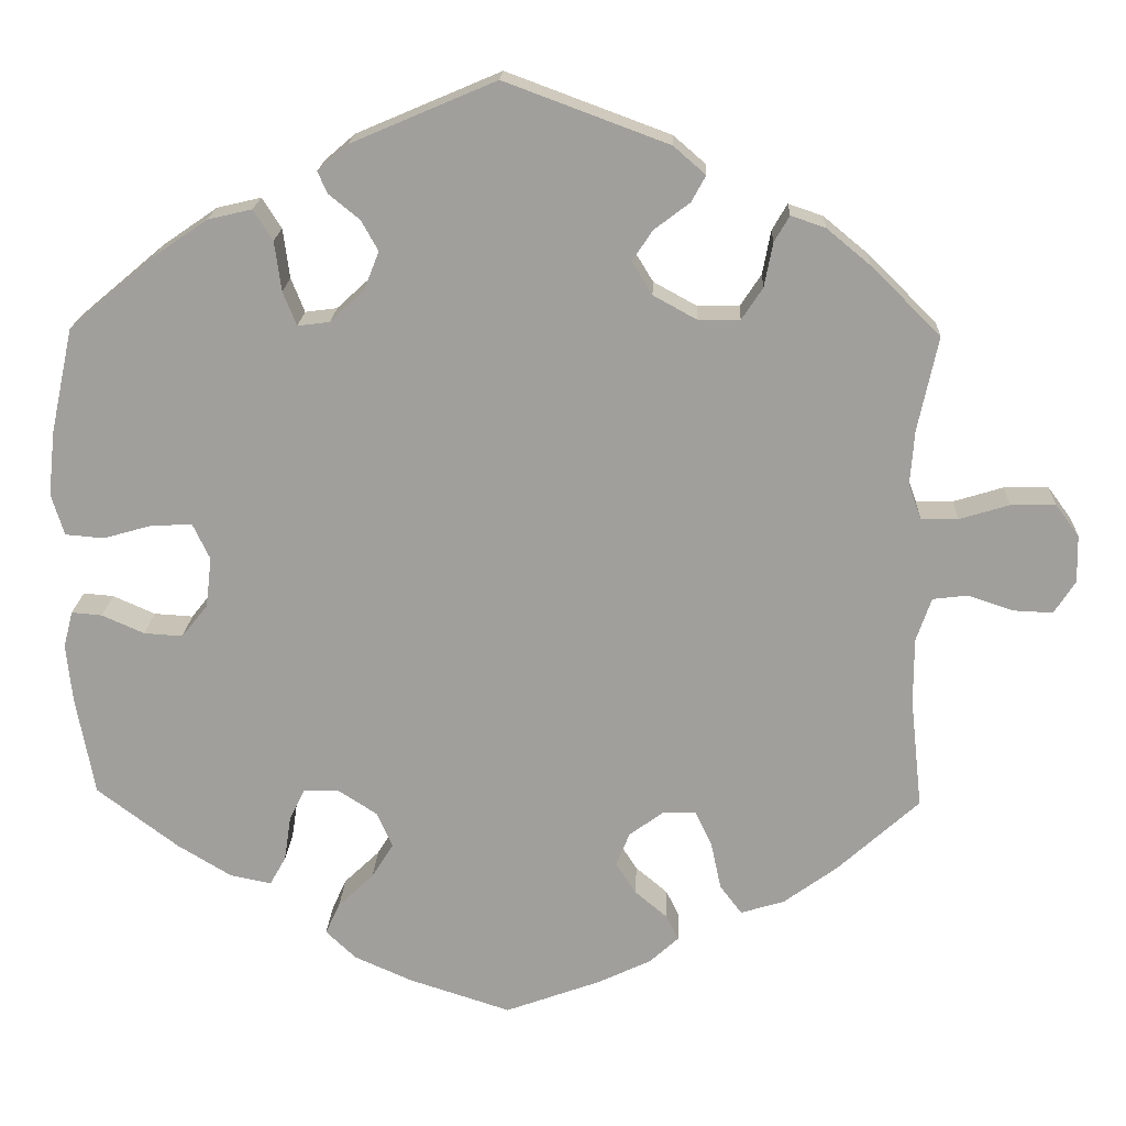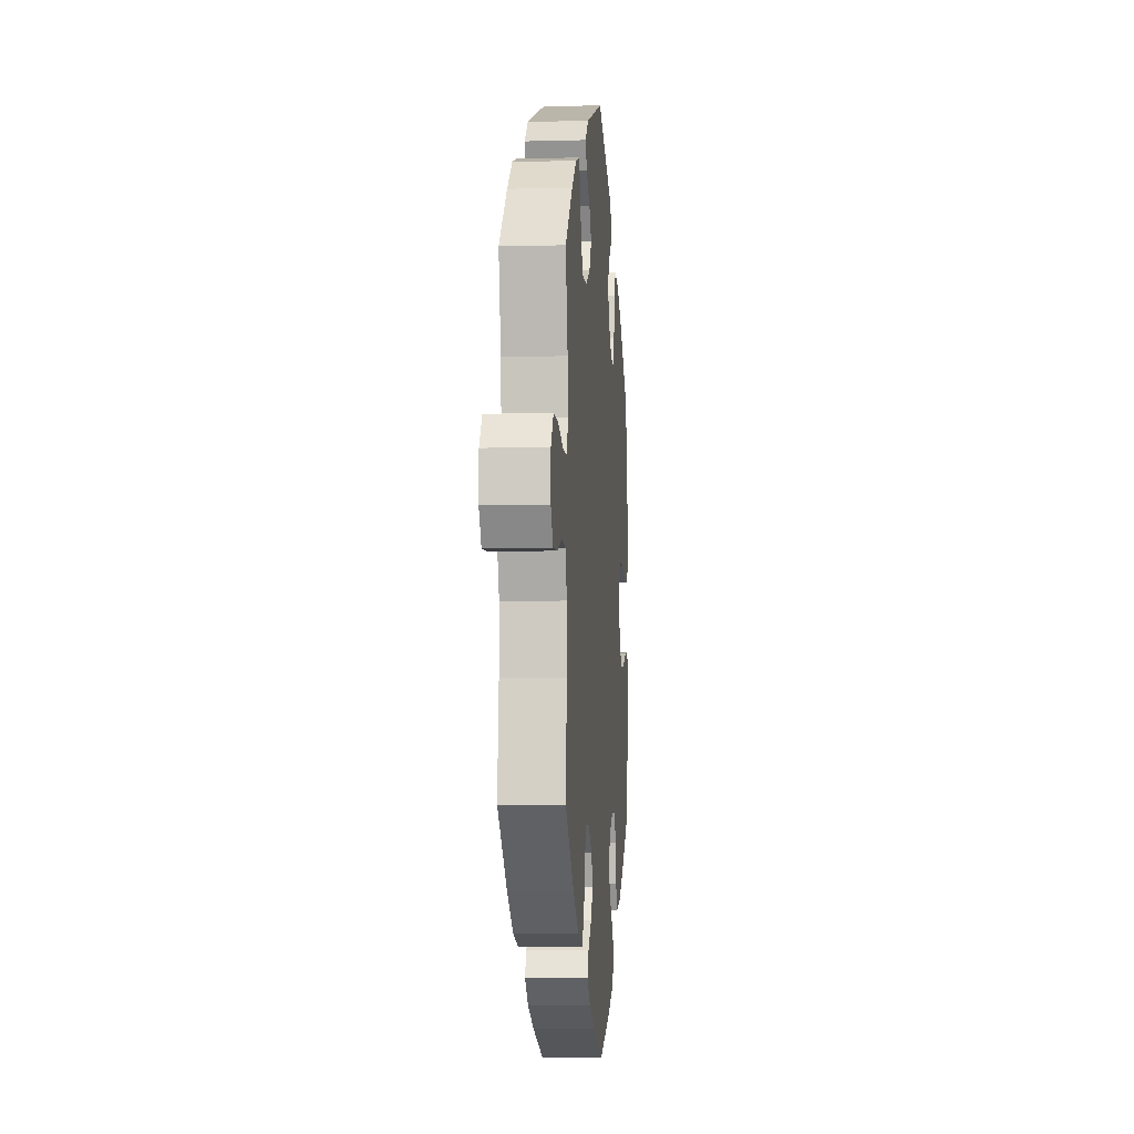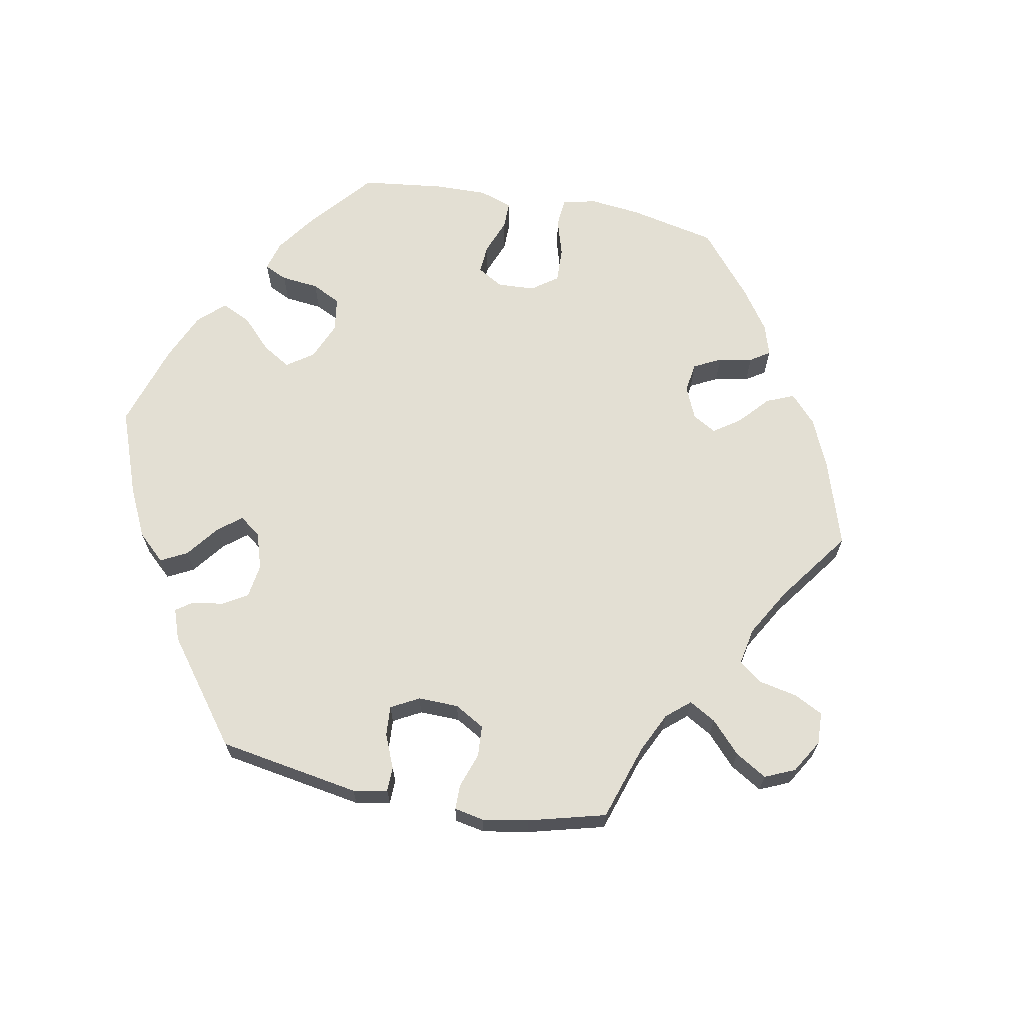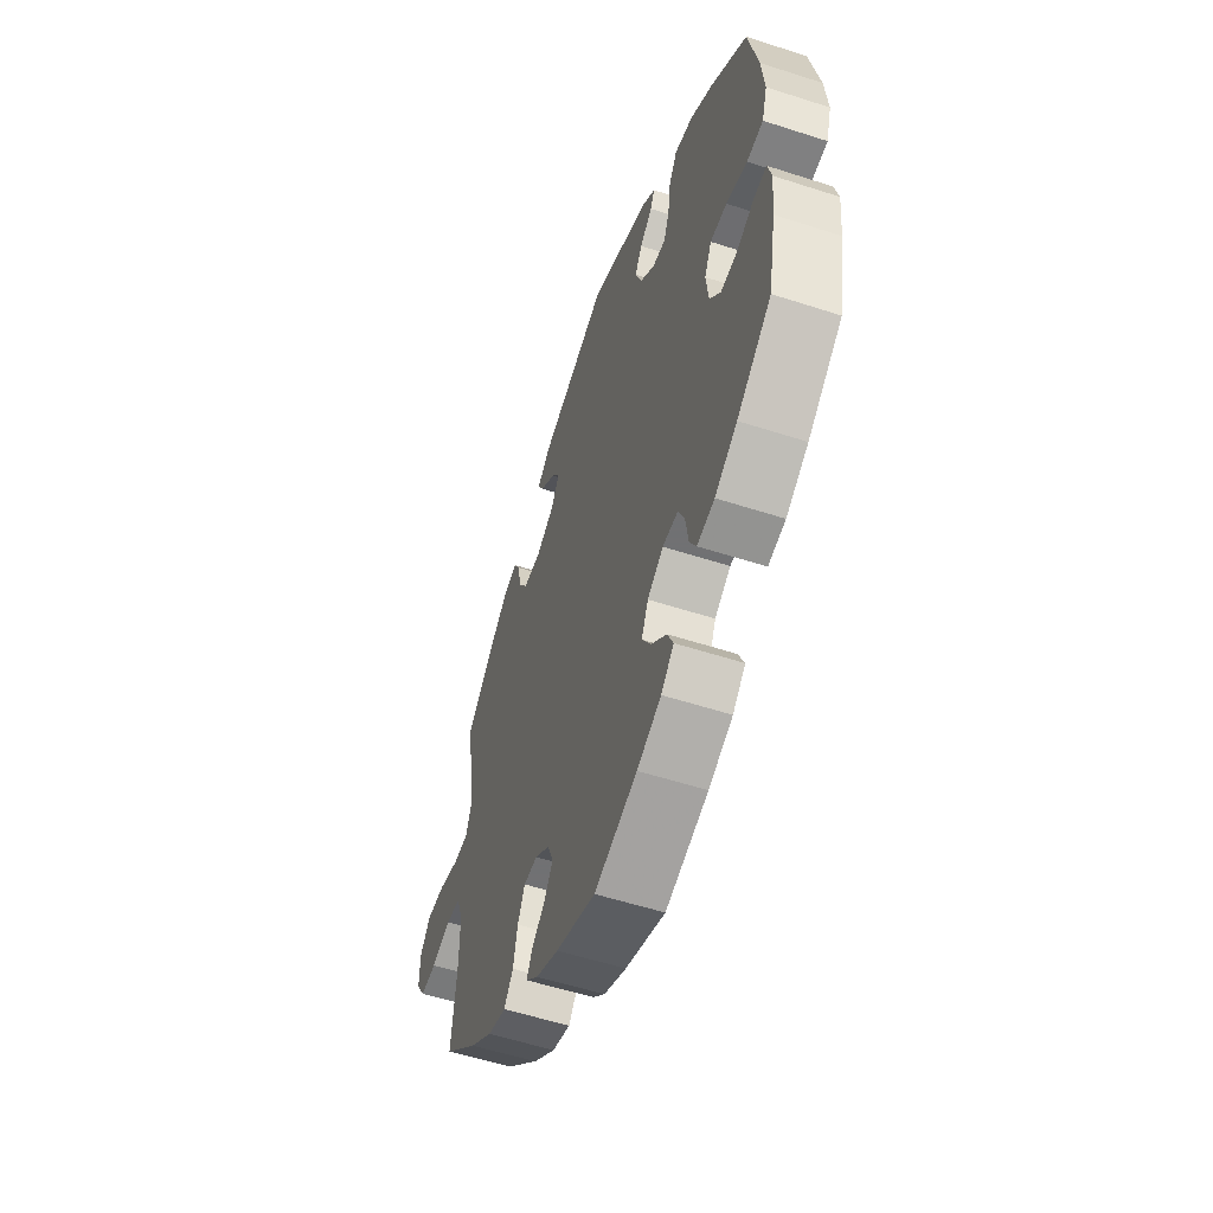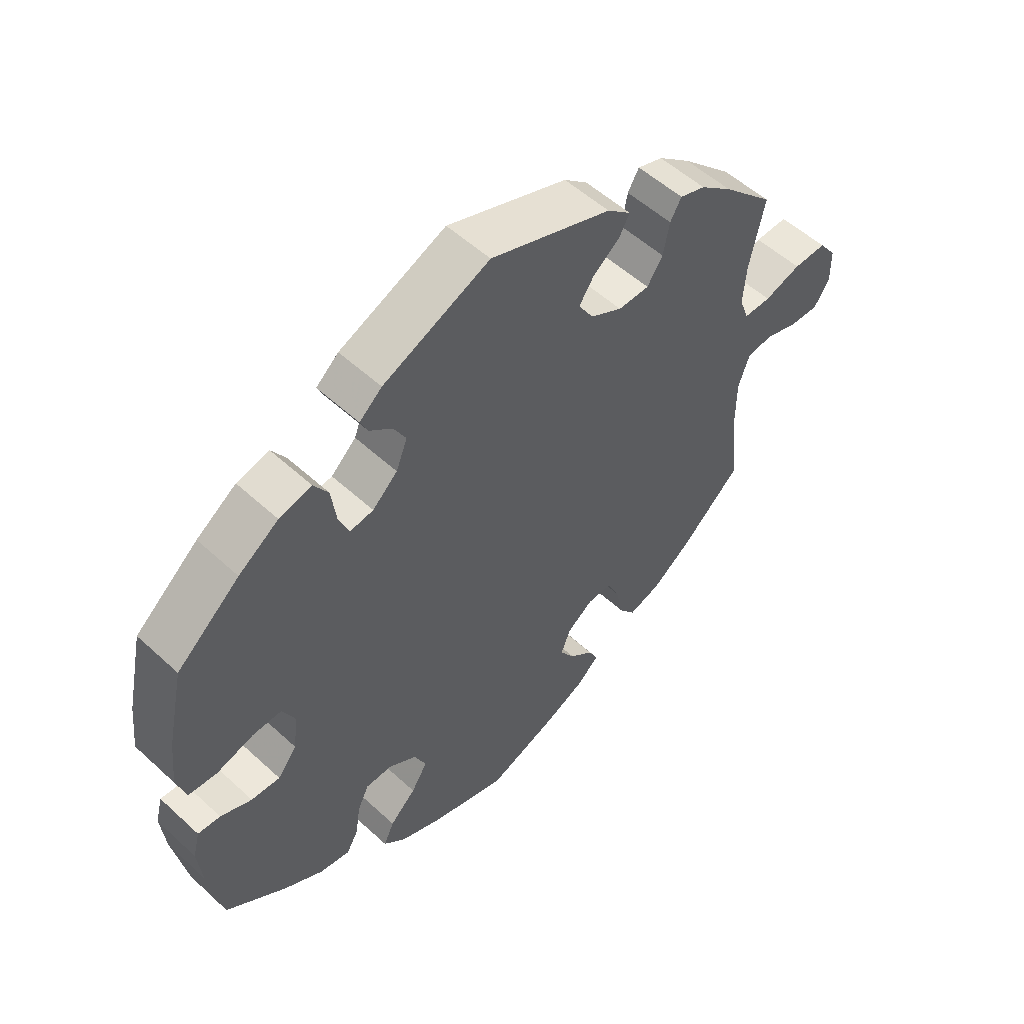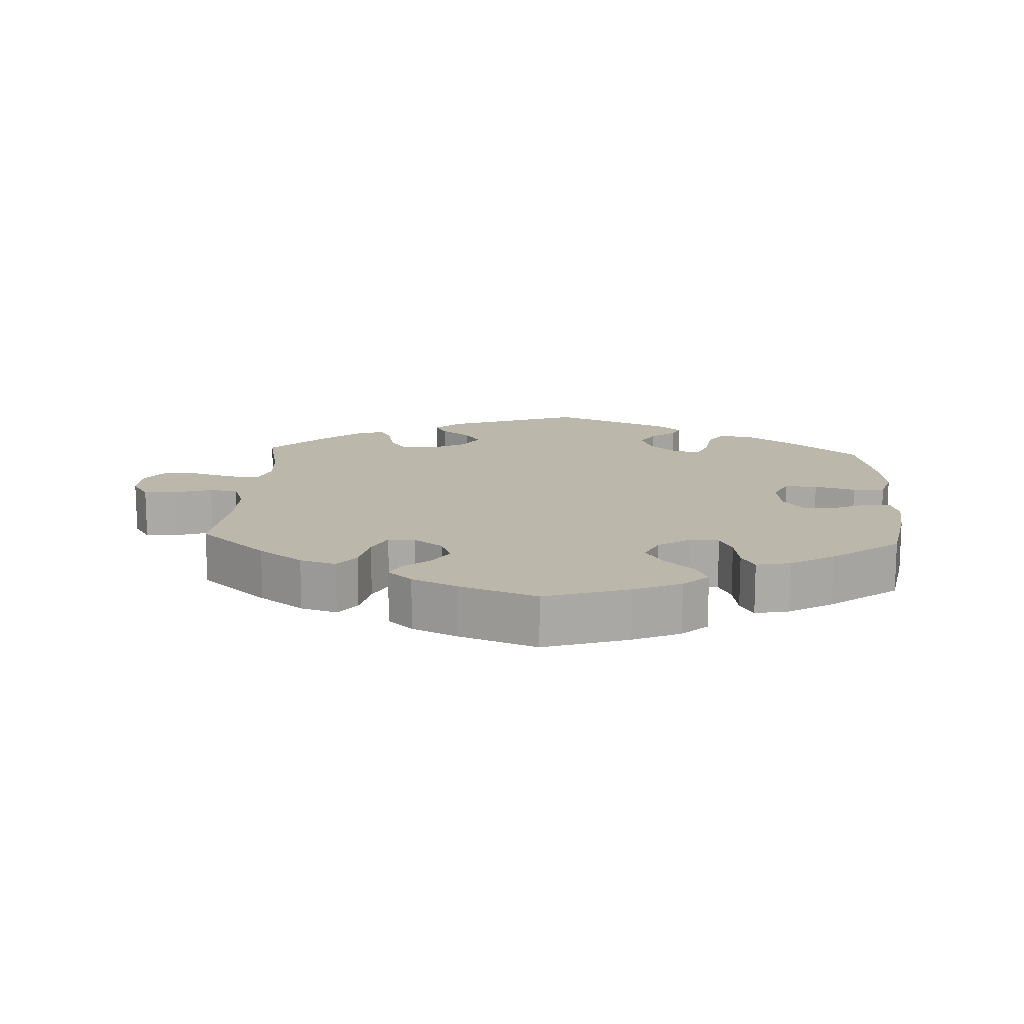
<metadata>
{"format":"obj","ext":"obj","renderer":"f3d","projection":"perspective","resolution":1024,"background":"white","views":[{"elev":18.5,"azim":2.4,"up":"+Z"},{"elev":-6.0,"azim":94.8,"up":"+Z"},{"elev":66.9,"azim":40.7,"up":"+Y"},{"elev":-55.3,"azim":-108.9,"up":"+Z"},{"elev":54.0,"azim":-45.7,"up":"+Z"},{"elev":14.4,"azim":-176.9,"up":"+Y"}]}
</metadata>
<code>
v -0.399 0.07 0.374
v -0.335 0.07 0.418
v -0.283 0.07 0.43
v -0.26 0.07 0.394
v -0.252 0.07 0.335
v -0.236 0.07 0.295
v -0.198 0.07 0.3
v -0.158 0.07 0.337
v -0.14 0.07 0.383
v -0.16 0.07 0.419
v -0.196 0.07 0.448
v -0.208 0.07 0.474
v -0.172 0.07 0.505
v -0.001 0.07 0.578
v 0.193 0.07 0.506
v 0.231 0.07 0.473
v 0.214 0.07 0.442
v 0.172 0.07 0.41
v 0.148 0.07 0.374
v 0.172 0.07 0.335
v 0.223 0.07 0.307
v 0.273 0.07 0.307
v 0.298 0.07 0.345
v 0.308 0.07 0.397
v 0.326 0.07 0.428
v 0.367 0.07 0.414
v 0.419 0.07 0.371
v 0.501 0.07 0.29
v 0.477 0.07 0.178
v 0.472 0.07 0.114
v 0.487 0.07 0.072
v 0.531 0.07 0.072
v 0.59 0.07 0.09
v 0.643 0.07 0.091
v 0.671 0.07 0.053
v 0.672 0.07 -0.003
v 0.647 0.07 -0.042
v 0.601 0.07 -0.04
v 0.546 0.07 -0.022
v 0.505 0.07 -0.027
v 0.487 0.07 -0.079
v 0.487 0.07 -0.158
v 0.501 0.07 -0.288
v 0.404 0.07 -0.376
v 0.341 0.07 -0.422
v 0.289 0.07 -0.438
v 0.263 0.07 -0.404
v 0.251 0.07 -0.348
v 0.231 0.07 -0.306
v 0.192 0.07 -0.306
v 0.151 0.07 -0.336
v 0.135 0.07 -0.376
v 0.159 0.07 -0.413
v 0.197 0.07 -0.445
v 0.212 0.07 -0.475
v 0.177 0.07 -0.507
v 0.113 0.07 -0.537
v 0.001 0.07 -0.578
v -0.12 0.07 -0.539
v -0.188 0.07 -0.509
v -0.224 0.07 -0.475
v -0.207 0.07 -0.438
v -0.165 0.07 -0.398
v -0.139 0.07 -0.356
v -0.158 0.07 -0.314
v -0.203 0.07 -0.285
v -0.246 0.07 -0.285
v -0.264 0.07 -0.323
v -0.272 0.07 -0.376
v -0.291 0.07 -0.41
v -0.34 0.07 -0.4
v -0.403 0.07 -0.362
v -0.5 0.07 -0.289
v -0.522 0.07 -0.171
v -0.529 0.07 -0.102
v -0.518 0.07 -0.059
v -0.482 0.07 -0.062
v -0.432 0.07 -0.084
v -0.386 0.07 -0.087
v -0.355 0.07 -0.048
v -0.348 0.07 0.011
v -0.368 0.07 0.053
v -0.415 0.07 0.052
v -0.474 0.07 0.035
v -0.52 0.07 0.039
v -0.535 0.07 0.088
v -0.527 0.07 0.164
v -0.5 0.07 0.289
v -0.399 0 0.374
v -0.335 0 0.418
v -0.283 0 0.43
v -0.26 0 0.394
v -0.252 0 0.335
v -0.236 0 0.295
v -0.198 0 0.3
v -0.158 0 0.337
v -0.14 0 0.383
v -0.16 0 0.419
v -0.196 0 0.448
v -0.208 0 0.474
v -0.172 0 0.505
v -0.001 0 0.578
v 0.193 0 0.506
v 0.231 0 0.473
v 0.214 0 0.442
v 0.172 0 0.41
v 0.148 0 0.374
v 0.172 0 0.335
v 0.223 0 0.307
v 0.273 0 0.307
v 0.298 0 0.345
v 0.308 0 0.397
v 0.326 0 0.428
v 0.367 0 0.414
v 0.419 0 0.371
v 0.501 0 0.29
v 0.477 0 0.178
v 0.472 0 0.114
v 0.487 0 0.072
v 0.531 0 0.072
v 0.59 0 0.09
v 0.643 0 0.091
v 0.671 0 0.053
v 0.672 0 -0.003
v 0.647 0 -0.042
v 0.601 0 -0.04
v 0.546 0 -0.022
v 0.505 0 -0.027
v 0.487 0 -0.079
v 0.487 0 -0.158
v 0.501 0 -0.288
v 0.404 0 -0.376
v 0.341 0 -0.422
v 0.289 0 -0.438
v 0.263 0 -0.404
v 0.251 0 -0.348
v 0.231 0 -0.306
v 0.192 0 -0.306
v 0.151 0 -0.336
v 0.135 0 -0.376
v 0.159 0 -0.413
v 0.197 0 -0.445
v 0.212 0 -0.475
v 0.177 0 -0.507
v 0.113 0 -0.537
v 0.001 0 -0.578
v -0.12 0 -0.539
v -0.188 0 -0.509
v -0.224 0 -0.475
v -0.207 0 -0.438
v -0.165 0 -0.398
v -0.139 0 -0.356
v -0.158 0 -0.314
v -0.203 0 -0.285
v -0.246 0 -0.285
v -0.264 0 -0.323
v -0.272 0 -0.376
v -0.291 0 -0.41
v -0.34 0 -0.4
v -0.403 0 -0.362
v -0.5 0 -0.289
v -0.522 0 -0.171
v -0.529 0 -0.102
v -0.518 0 -0.059
v -0.482 0 -0.062
v -0.432 0 -0.084
v -0.386 0 -0.087
v -0.355 0 -0.048
v -0.348 0 0.011
v -0.368 0 0.053
v -0.415 0 0.052
v -0.474 0 0.035
v -0.52 0 0.039
v -0.535 0 0.088
v -0.527 0 0.164
v -0.5 0 0.289
f 83 84 85 86
f 82 83 86 87
f 75 76 77 78
f 75 78 79
f 74 75 79
f 73 74 79
f 72 73 79 80
f 68 69 70 71
f 67 68 71 72
f 60 61 62 63
f 60 63 64
f 59 60 64
f 58 59 64
f 57 58 64 65
f 53 54 55 56
f 52 53 56 57
f 45 46 47 48
f 45 48 49
f 42 43 44 45
f 41 42 45 49
f 40 41 49 50
f 36 37 38 39
f 36 39 40
f 35 36 40
f 32 33 34 35
f 31 32 35 40
f 30 31 40 50
f 26 27 28 29
f 23 24 25 26
f 22 23 26 29
f 21 22 29 30
f 15 16 17 18
f 15 18 19
f 14 15 19
f 13 14 19 20
f 10 11 12 13
f 9 10 13 20
f 2 3 4 5
f 2 5 6
f 1 2 6
f 82 87 88 1
f 67 72 80
f 66 67 80 81
f 65 66 81 82
f 52 57 65 82
f 21 30 50 51
f 8 9 20 21
f 7 8 21 51
f 6 7 51 52
f 1 6 52 82
f 174 173 172 171
f 175 174 171 170
f 166 165 164 163
f 167 166 163
f 167 163 162
f 167 162 161
f 168 167 161 160
f 159 158 157 156
f 160 159 156 155
f 151 150 149 148
f 152 151 148
f 152 148 147
f 152 147 146
f 153 152 146 145
f 144 143 142 141
f 145 144 141 140
f 136 135 134 133
f 137 136 133
f 133 132 131 130
f 137 133 130 129
f 138 137 129 128
f 127 126 125 124
f 128 127 124
f 128 124 123
f 123 122 121 120
f 128 123 120 119
f 138 128 119 118
f 117 116 115 114
f 114 113 112 111
f 117 114 111 110
f 118 117 110 109
f 106 105 104 103
f 107 106 103
f 107 103 102
f 108 107 102 101
f 101 100 99 98
f 108 101 98 97
f 93 92 91 90
f 94 93 90
f 94 90 89
f 89 176 175 170
f 168 160 155
f 169 168 155 154
f 170 169 154 153
f 170 153 145 140
f 139 138 118 109
f 109 108 97 96
f 139 109 96 95
f 140 139 95 94
f 170 140 94 89
f 1 89 90 2
f 2 90 91 3
f 3 91 92 4
f 4 92 93 5
f 5 93 94 6
f 6 94 95 7
f 7 95 96 8
f 8 96 97 9
f 9 97 98 10
f 10 98 99 11
f 11 99 100 12
f 12 100 101 13
f 13 101 102 14
f 14 102 103 15
f 15 103 104 16
f 16 104 105 17
f 17 105 106 18
f 18 106 107 19
f 19 107 108 20
f 20 108 109 21
f 21 109 110 22
f 22 110 111 23
f 23 111 112 24
f 24 112 113 25
f 25 113 114 26
f 26 114 115 27
f 27 115 116 28
f 28 116 117 29
f 29 117 118 30
f 30 118 119 31
f 31 119 120 32
f 32 120 121 33
f 33 121 122 34
f 34 122 123 35
f 35 123 124 36
f 36 124 125 37
f 37 125 126 38
f 38 126 127 39
f 39 127 128 40
f 40 128 129 41
f 41 129 130 42
f 42 130 131 43
f 43 131 132 44
f 44 132 133 45
f 45 133 134 46
f 46 134 135 47
f 47 135 136 48
f 48 136 137 49
f 49 137 138 50
f 50 138 139 51
f 51 139 140 52
f 52 140 141 53
f 53 141 142 54
f 54 142 143 55
f 55 143 144 56
f 56 144 145 57
f 57 145 146 58
f 58 146 147 59
f 59 147 148 60
f 60 148 149 61
f 61 149 150 62
f 62 150 151 63
f 63 151 152 64
f 64 152 153 65
f 65 153 154 66
f 66 154 155 67
f 67 155 156 68
f 68 156 157 69
f 69 157 158 70
f 70 158 159 71
f 71 159 160 72
f 72 160 161 73
f 73 161 162 74
f 74 162 163 75
f 75 163 164 76
f 76 164 165 77
f 77 165 166 78
f 78 166 167 79
f 79 167 168 80
f 80 168 169 81
f 81 169 170 82
f 82 170 171 83
f 83 171 172 84
f 84 172 173 85
f 85 173 174 86
f 86 174 175 87
f 87 175 176 88
f 88 176 89 1

</code>
